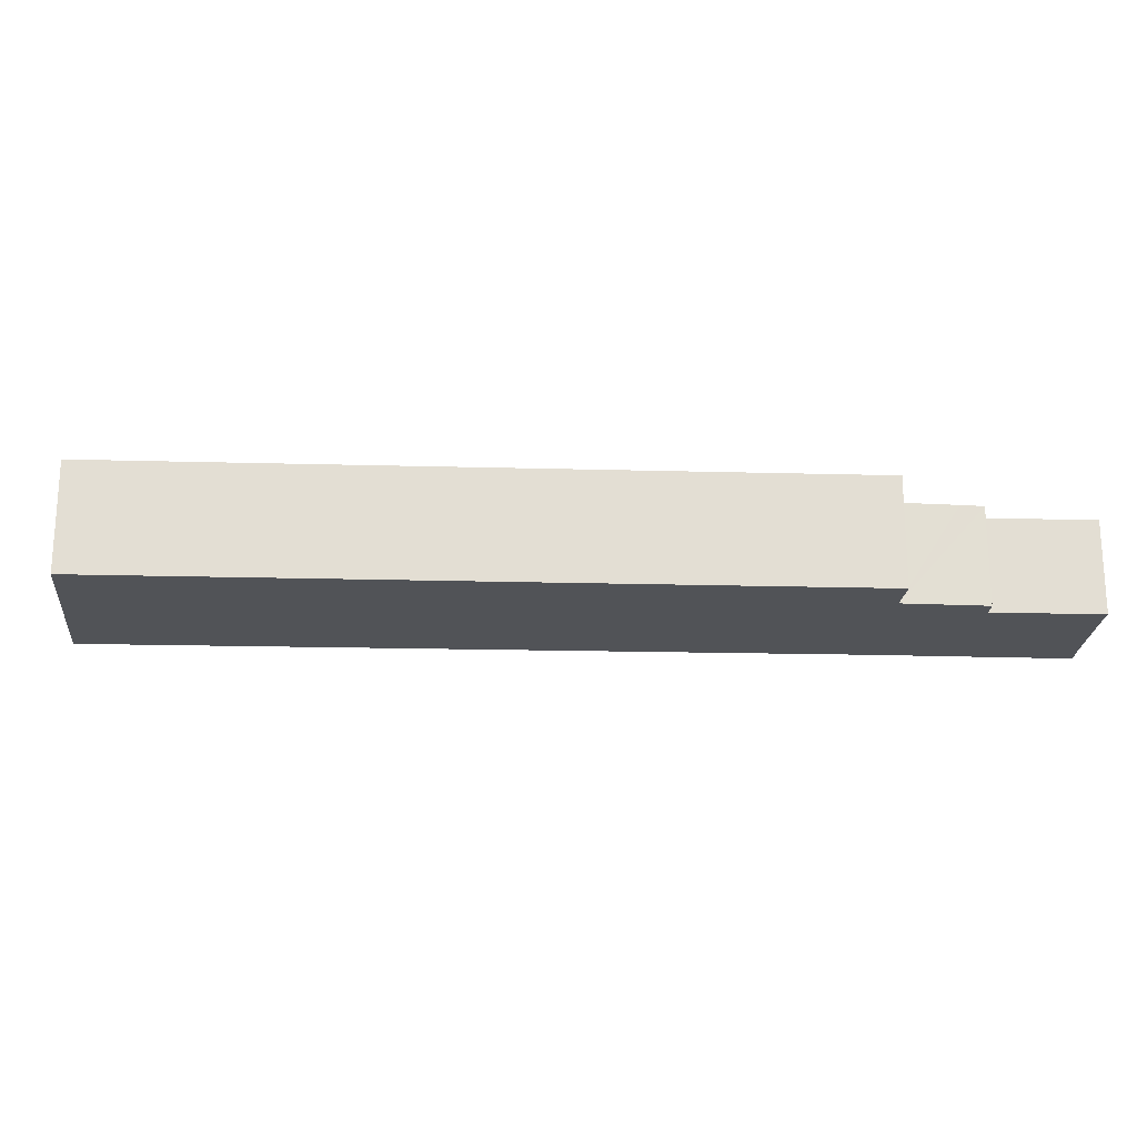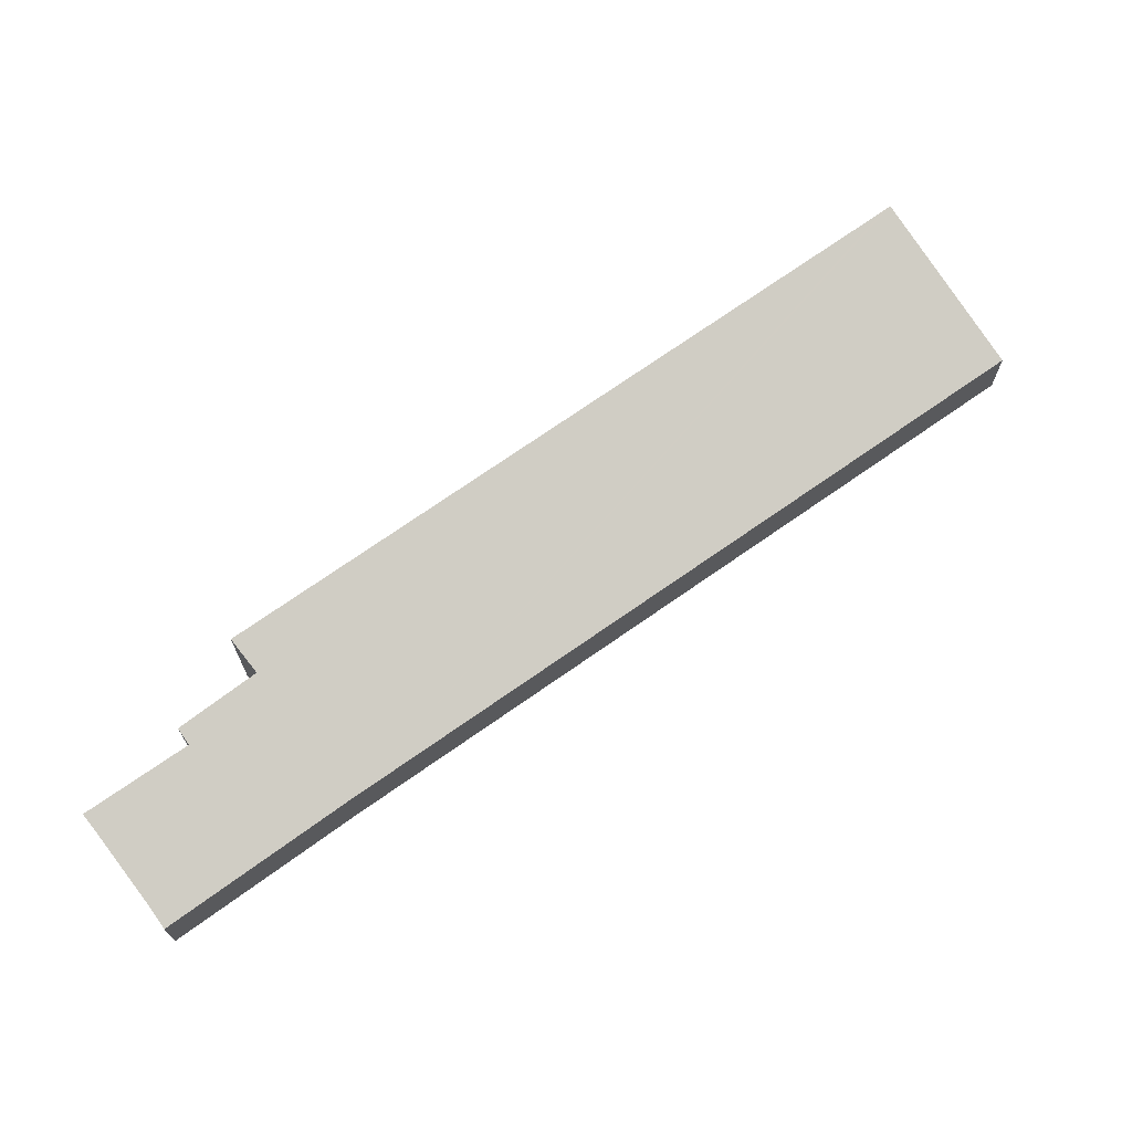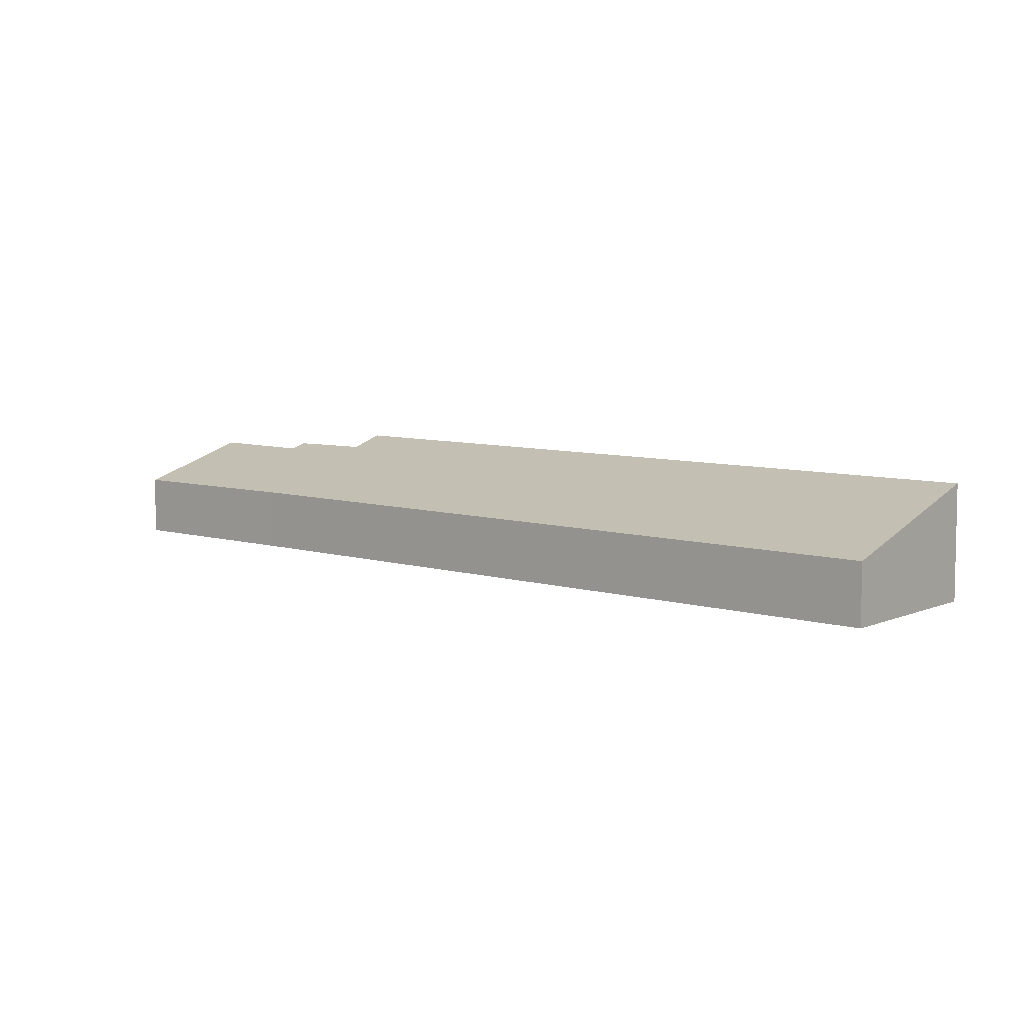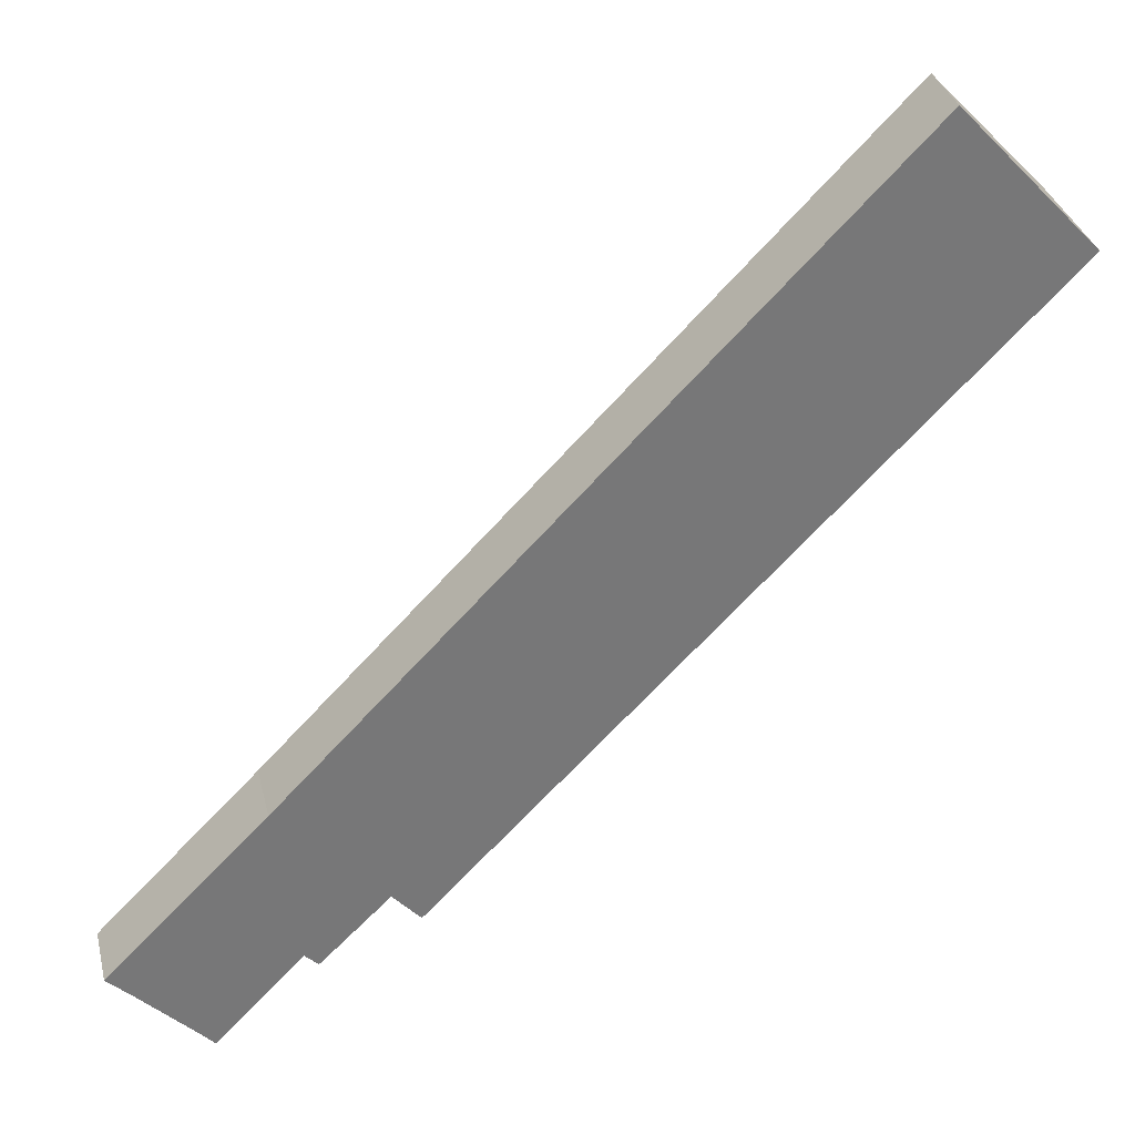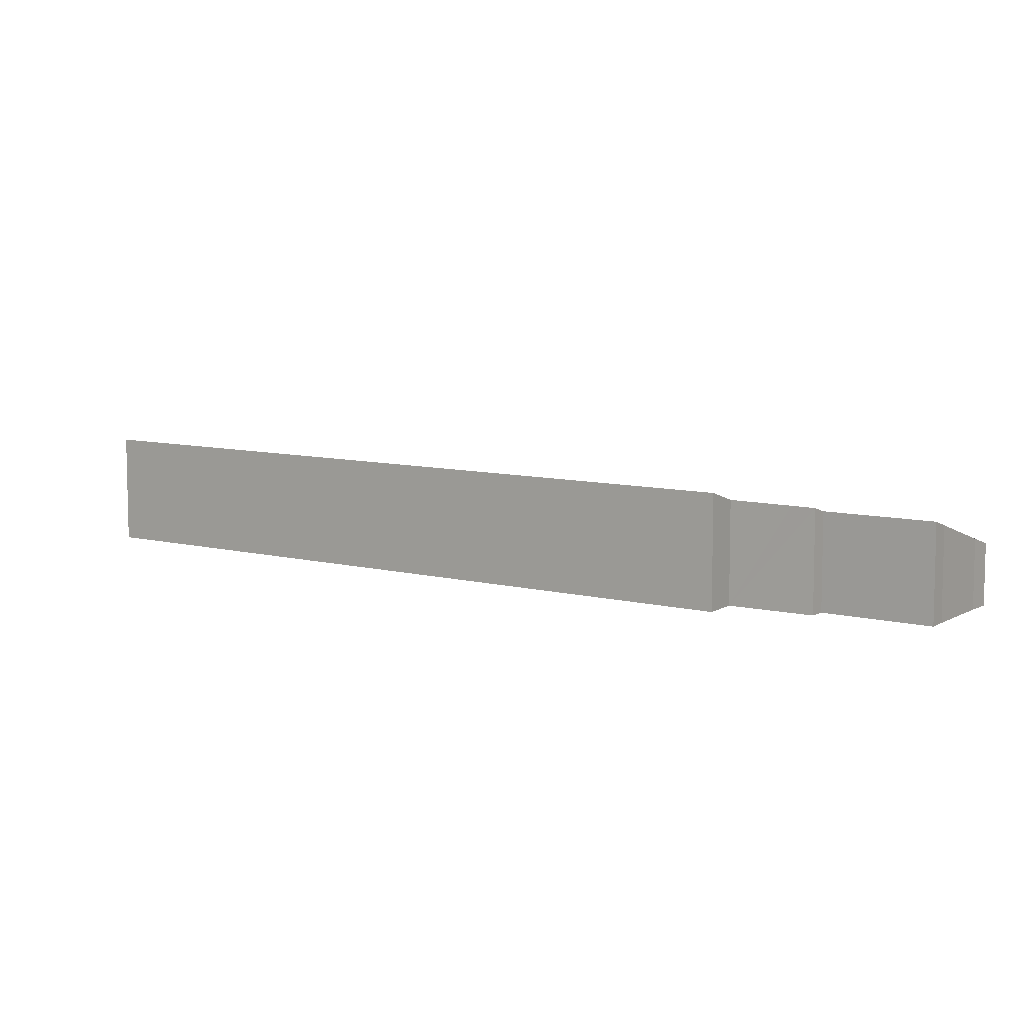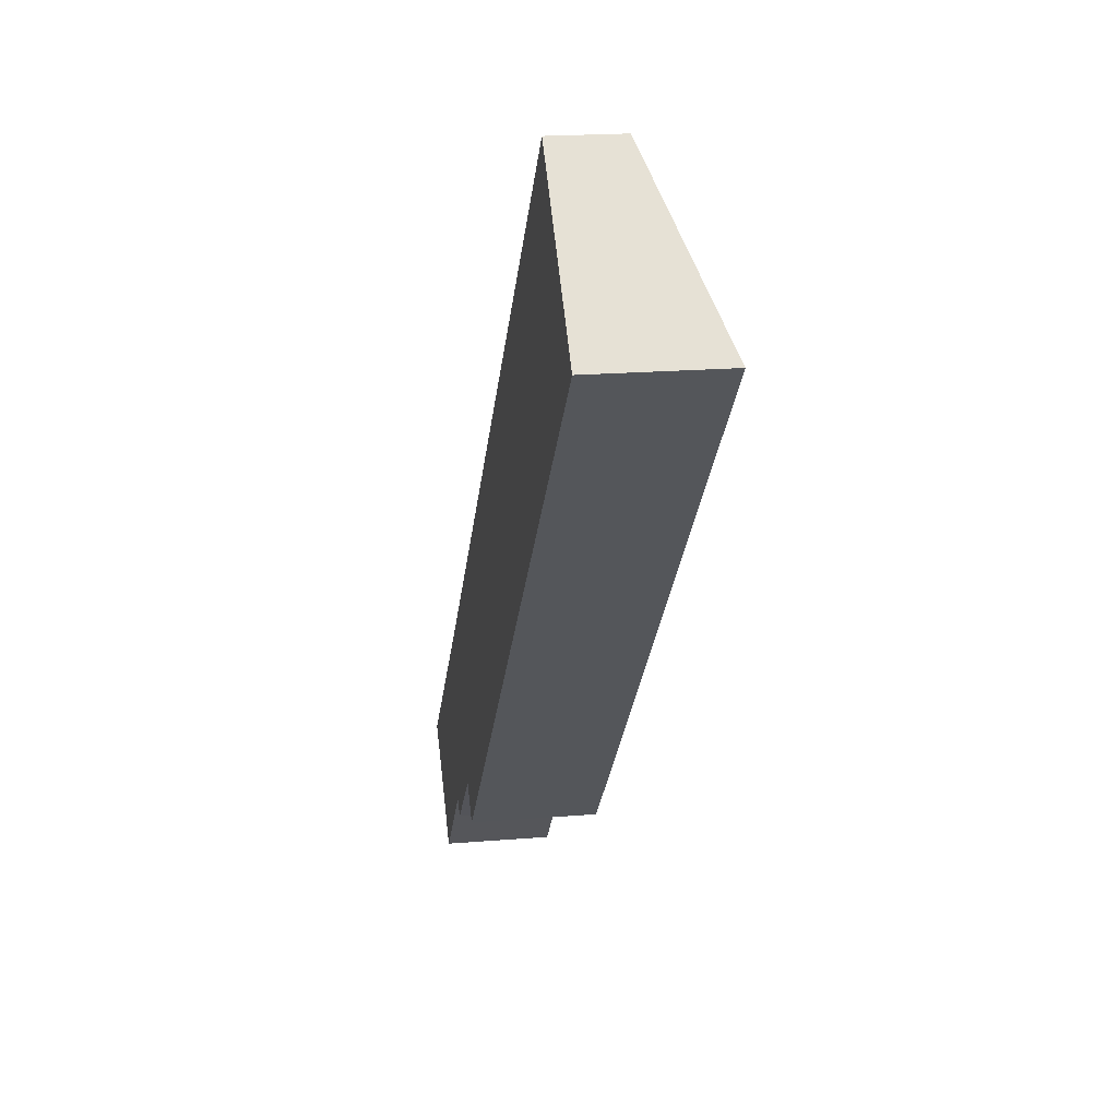
<metadata>
{"format":"obj","ext":"obj","renderer":"f3d","projection":"perspective","resolution":1024,"background":"white","views":[{"elev":-22.1,"azim":131.7,"up":"+Y"},{"elev":70.4,"azim":-81.2,"up":"+Y"},{"elev":7.3,"azim":-4.6,"up":"+Y"},{"elev":33.2,"azim":-13.4,"up":"+Z"},{"elev":8.3,"azim":169.8,"up":"+Y"},{"elev":18.8,"azim":80.8,"up":"+Z"}]}
</metadata>
<code>
v  32.18 4.528 22.74
v  5.746 2.437 5.782
v  27.23 2.41 28.01
v  31.91 4.527 22.46
v  9.576 4.074 1.701
v  10.57 4.512 0.581
v  7.045 4.04 -0.737
v  6.559 3.839 -0.249
v  7.74 4.051 -0.076
v  0 2.41 1.476e-16
v  0.737 2.71 -0.712
v  2.871 3.608 -2.913
v  3.421 3.846 -3.512
v  32.18 -1.392e-15 22.74
v  10.57 -3.558e-17 0.581
v  31.91 -1.375e-15 22.46
v  9.576 -1.042e-16 1.701
v  7.045 4.513e-17 -0.737
v  7.74 4.654e-18 -0.076
v  3.421 2.15e-16 -3.512
v  6.559 1.525e-17 -0.249
v  2.871 1.784e-16 -2.913
v  0.737 4.36e-17 -0.712
v  0 0 0
v  5.746 -3.54e-16 5.782
v  27.23 -1.715e-15 28.01
g defaultobject
f 1 2 3
f 2 1 4
f 2 4 5
f 5 4 6
f 7 8 9
f 5 10 2
f 10 5 9
f 10 9 8
f 10 8 11
f 11 8 12
f 12 8 13
f 14 4 1
f 4 14 6
f 6 14 15
f 15 14 16
f 17 9 5
f 9 17 7
f 7 17 18
f 18 17 19
f 8 20 13
f 20 8 21
f 15 5 6
f 5 15 17
f 18 8 7
f 8 18 21
f 20 12 13
f 12 20 22
f 22 11 12
f 11 22 23
f 23 10 11
f 10 23 24
f 24 2 10
f 2 24 25
f 2 25 3
f 3 25 26
f 3 14 1
f 14 3 26
f 23 25 24
f 25 23 22
f 25 22 20
f 25 20 21
f 25 21 18
f 25 18 19
f 25 19 26
f 26 19 17
f 26 17 15
f 26 15 16
f 26 16 14

</code>
